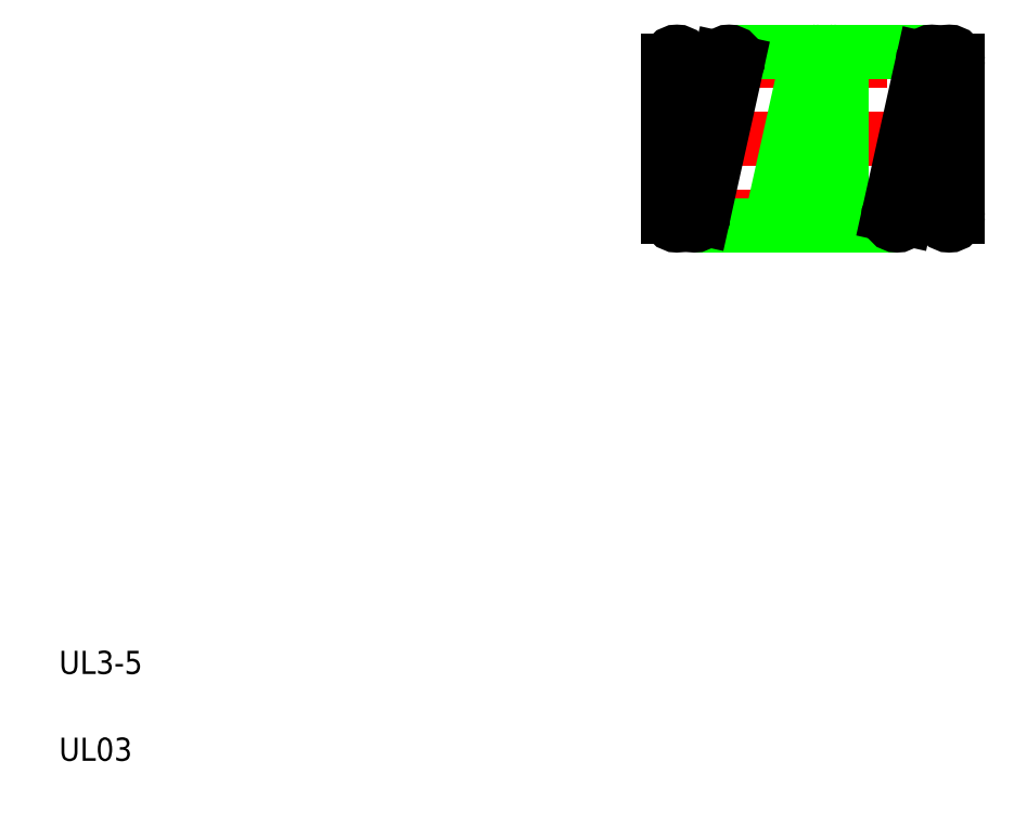
<metadata>
{"format":"dxf","ext":"dxf","renderer":"ezdxf+matplotlib","layout":"modelspace","background":"white","min_lineweight":24,"dpi":150}
</metadata>
<code>
0
SECTION
2
ENTITIES
0
LINE
8
CENTER
10
11.36
20
11.75
30
0
11
16.66
21
11.75
31
0
0
LINE
8
CENTER
10
11.3
20
10.4
30
0
11
16.66
21
10.4
31
0
0
LINE
8
CENTER
10
11.3
20
13.1
30
0
11
16.66
21
13.1
31
0
0
LINE
8
0
10
12.57
20
13.25
30
0
11
16.07
21
13.25
31
0
0
LINE
8
0
10
11.97
20
10.25
30
0
11
15.47
21
10.25
31
0
0
LINE
8
0
10
14.52
20
10.4
30
0
11
14.52
21
13.1
31
0
0
CIRCLE
8
0
10
13.47
20
10.4
30
0
40
0.15
0
LINE
8
0
10
14.22
20
10.4
30
0
11
14.22
21
13.1
31
0
0
LINE
8
0
10
13.92
20
13.13
30
0
11
13.32
21
10.43
31
0
0
LINE
8
0
10
13.61
20
10.36
30
0
11
14.21
21
13.06
31
0
0
CIRCLE
8
0
10
14.37
20
10.4
30
0
40
0.15
0
LINE
8
0
10
12.42
20
13.13
30
0
11
11.82
21
10.43
31
0
0
LINE
8
0
10
12.11
20
10.36
30
0
11
12.71
21
13.06
31
0
0
LINE
8
0
10
11.82
20
13.1
30
0
11
11.82
21
10.4
31
0
0
CIRCLE
8
0
10
11.97
20
10.4
30
0
40
0.15
0
CIRCLE
8
0
10
11.67
20
10.4
30
0
40
0.15
0
LINE
8
0
10
11.52
20
13.1
30
0
11
11.52
21
10.4
31
0
0
TEXT
8
0
10
1
20
1
30
0
40
0.4
1
UL03
0
TEXT
8
0
10
1
20
2.5
30
0
40
0.4
1
UL3-5
0
CIRCLE
8
0
10
12.57
20
13.1
30
0
40
0.15
0
LINE
8
0
10
11.52
20
11.75
30
0
11
11.52
21
11.75
31
0
0
CIRCLE
8
0
10
11.67
20
13.1
30
0
40
0.15
0
LINE
8
0
10
11.52
20
12.42
30
0
11
11.52
21
12.42
31
0
0
CIRCLE
8
0
10
14.07
20
13.1
30
0
40
0.15
0
CIRCLE
8
0
10
14.37
20
13.1
30
0
40
0.15
0
CIRCLE
8
0
10
15.47
20
10.4
30
0
40
0.15
0
CIRCLE
8
0
10
16.37
20
10.4
30
0
40
0.15
0
LINE
8
0
10
16.52
20
10.4
30
0
11
16.52
21
13.1
31
0
0
LINE
8
0
10
16.22
20
10.4
30
0
11
16.22
21
13.1
31
0
0
LINE
8
0
10
15.92
20
13.13
30
0
11
15.32
21
10.43
31
0
0
LINE
8
0
10
15.61
20
10.36
30
0
11
16.21
21
13.06
31
0
0
CIRCLE
8
0
10
16.07
20
13.1
30
0
40
0.15
0
CIRCLE
8
0
10
16.37
20
13.1
30
0
40
0.15
0
ENDSEC
0
EOF

</code>
